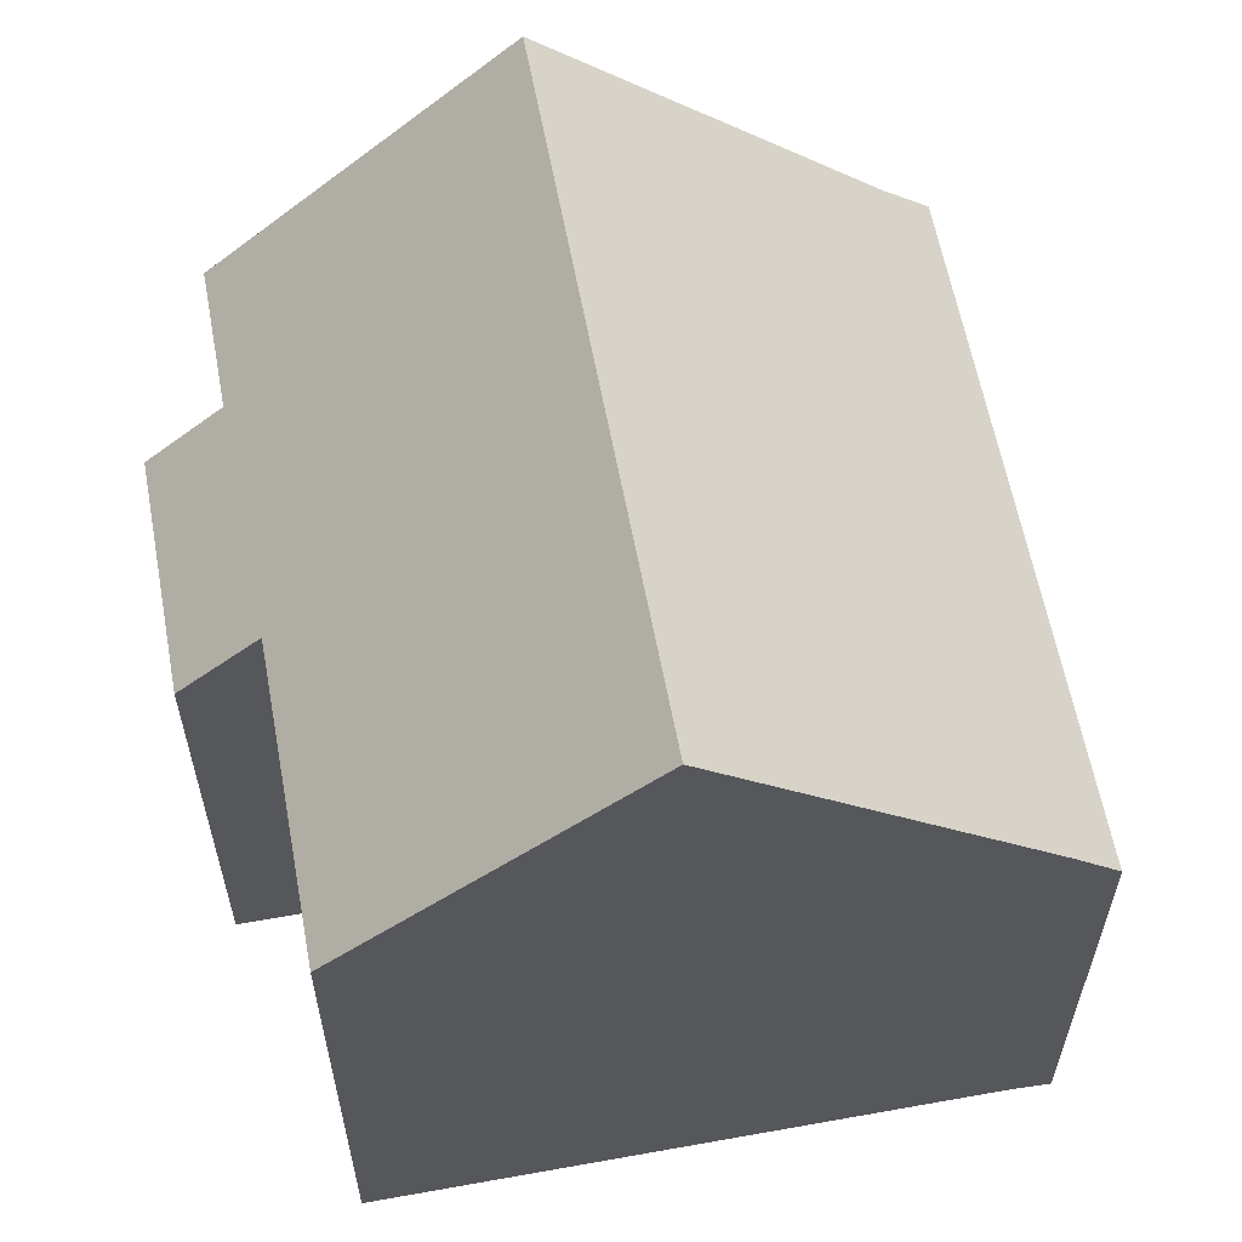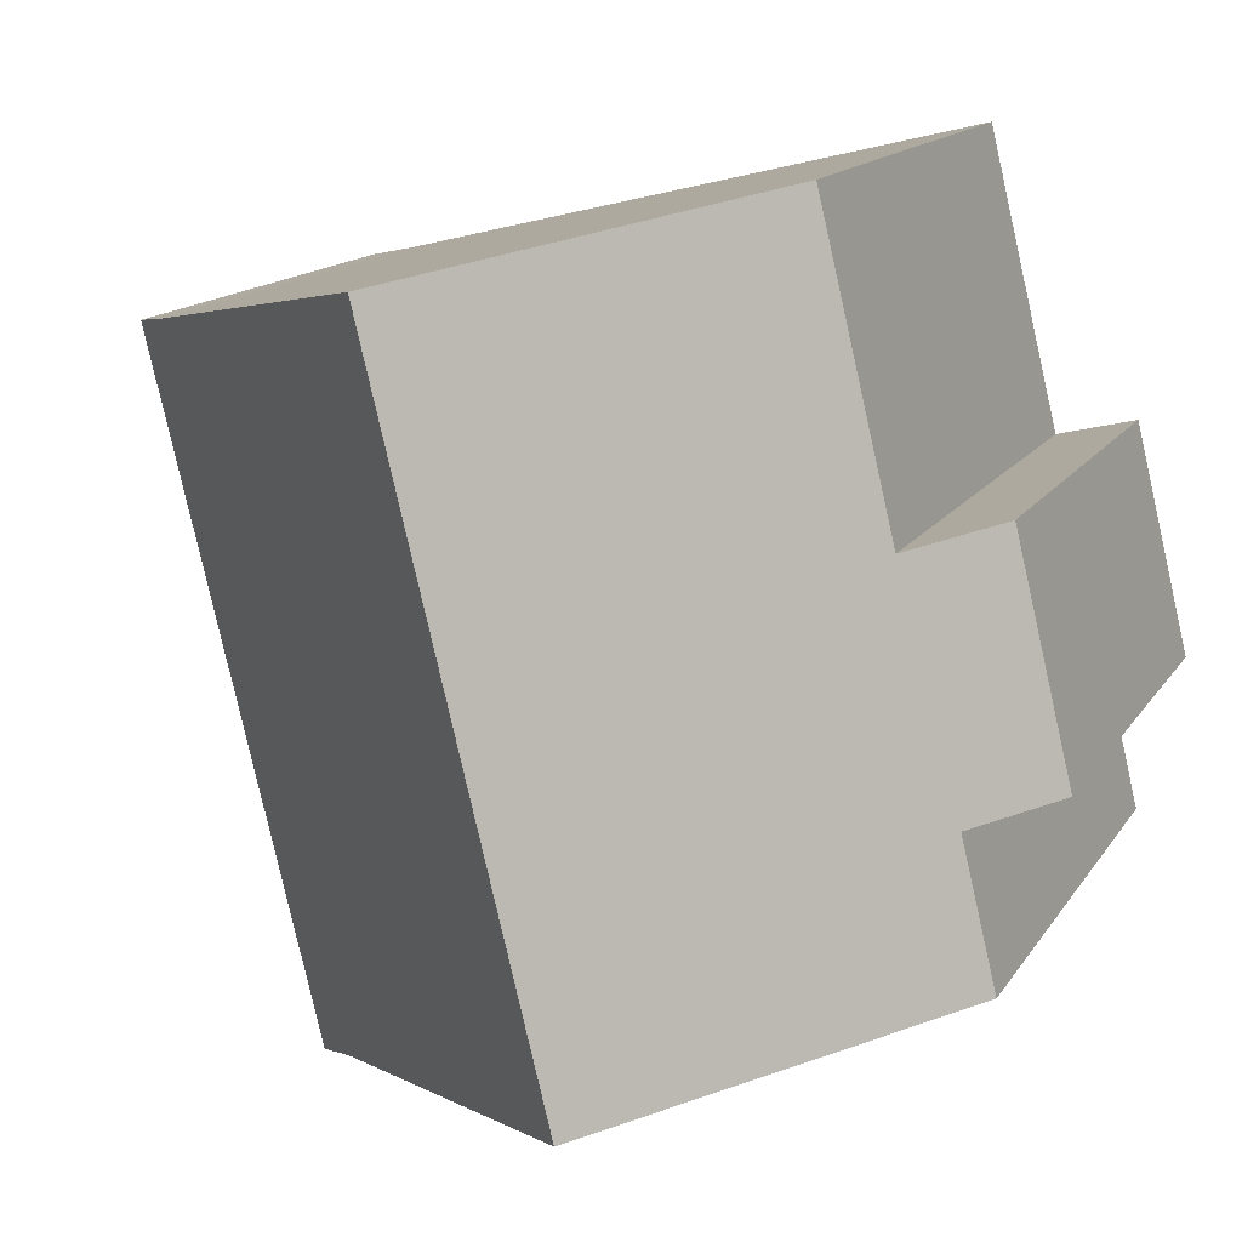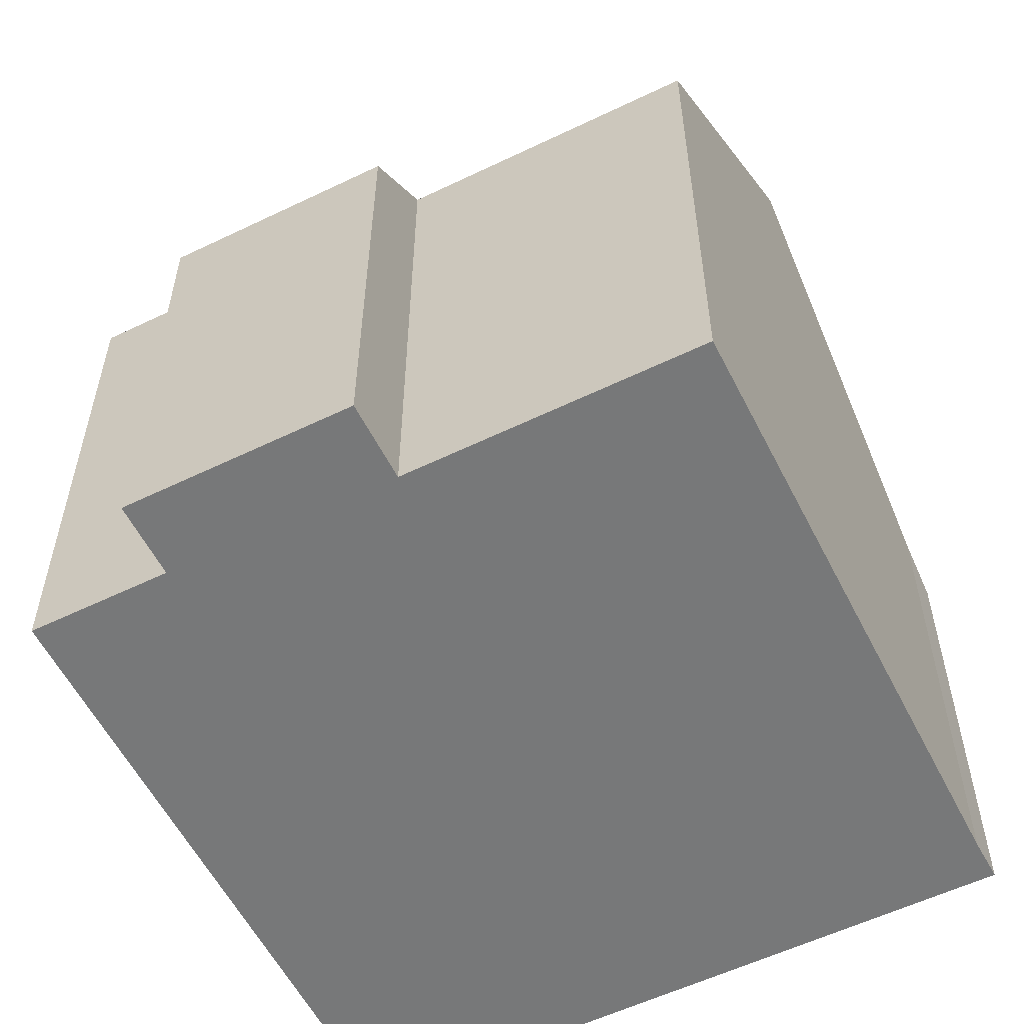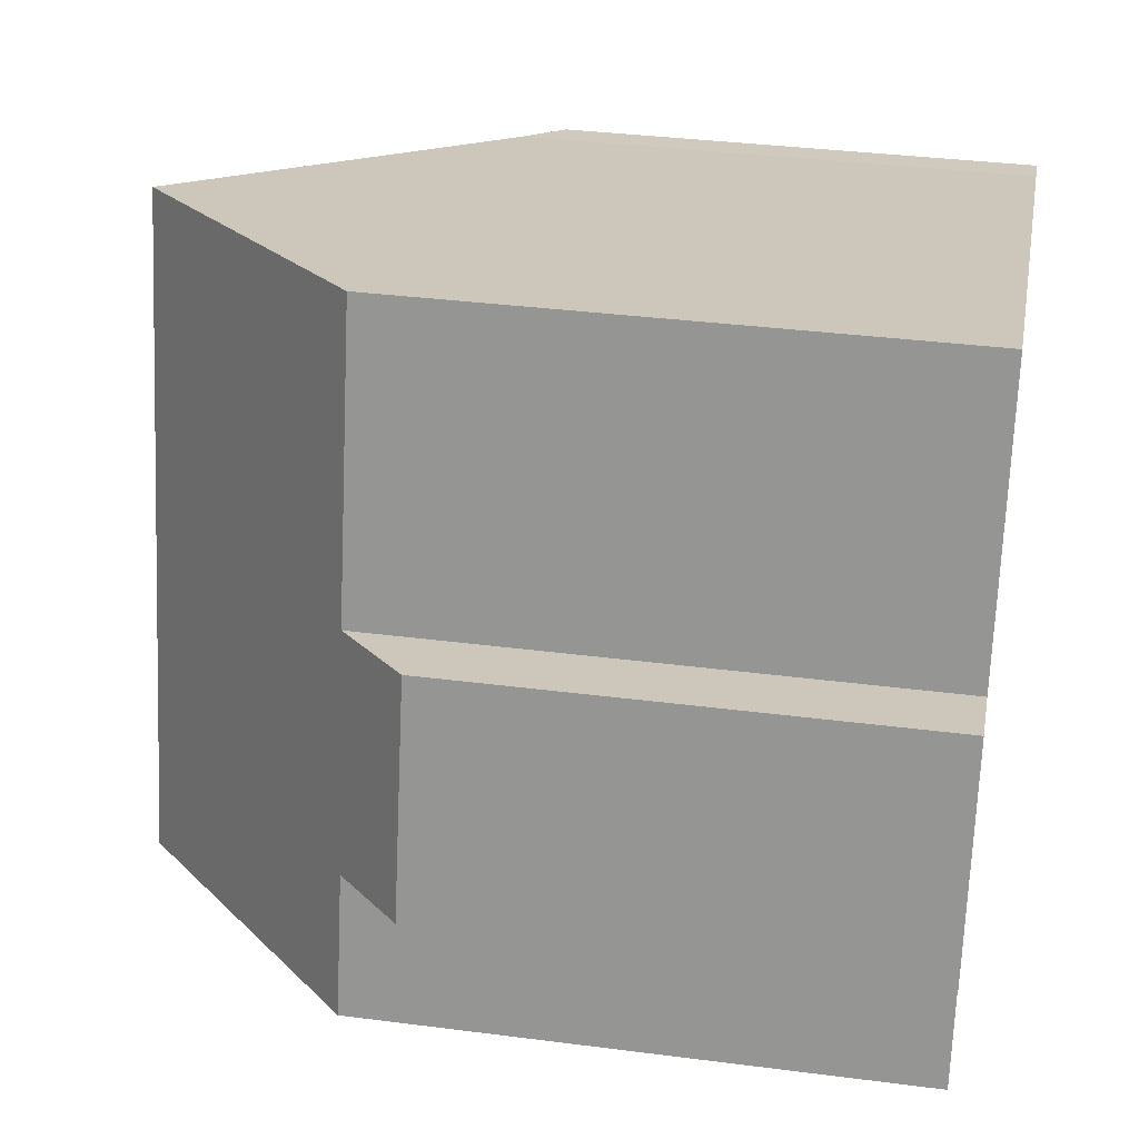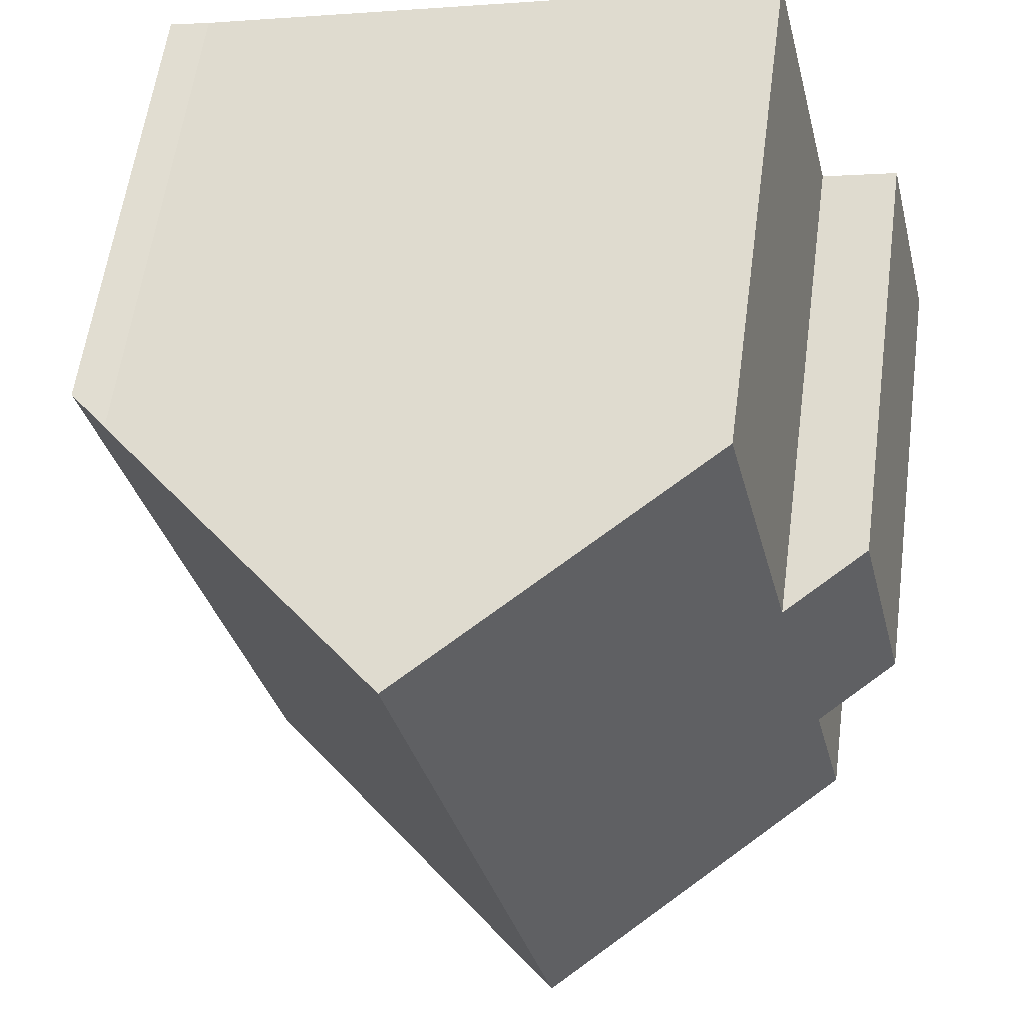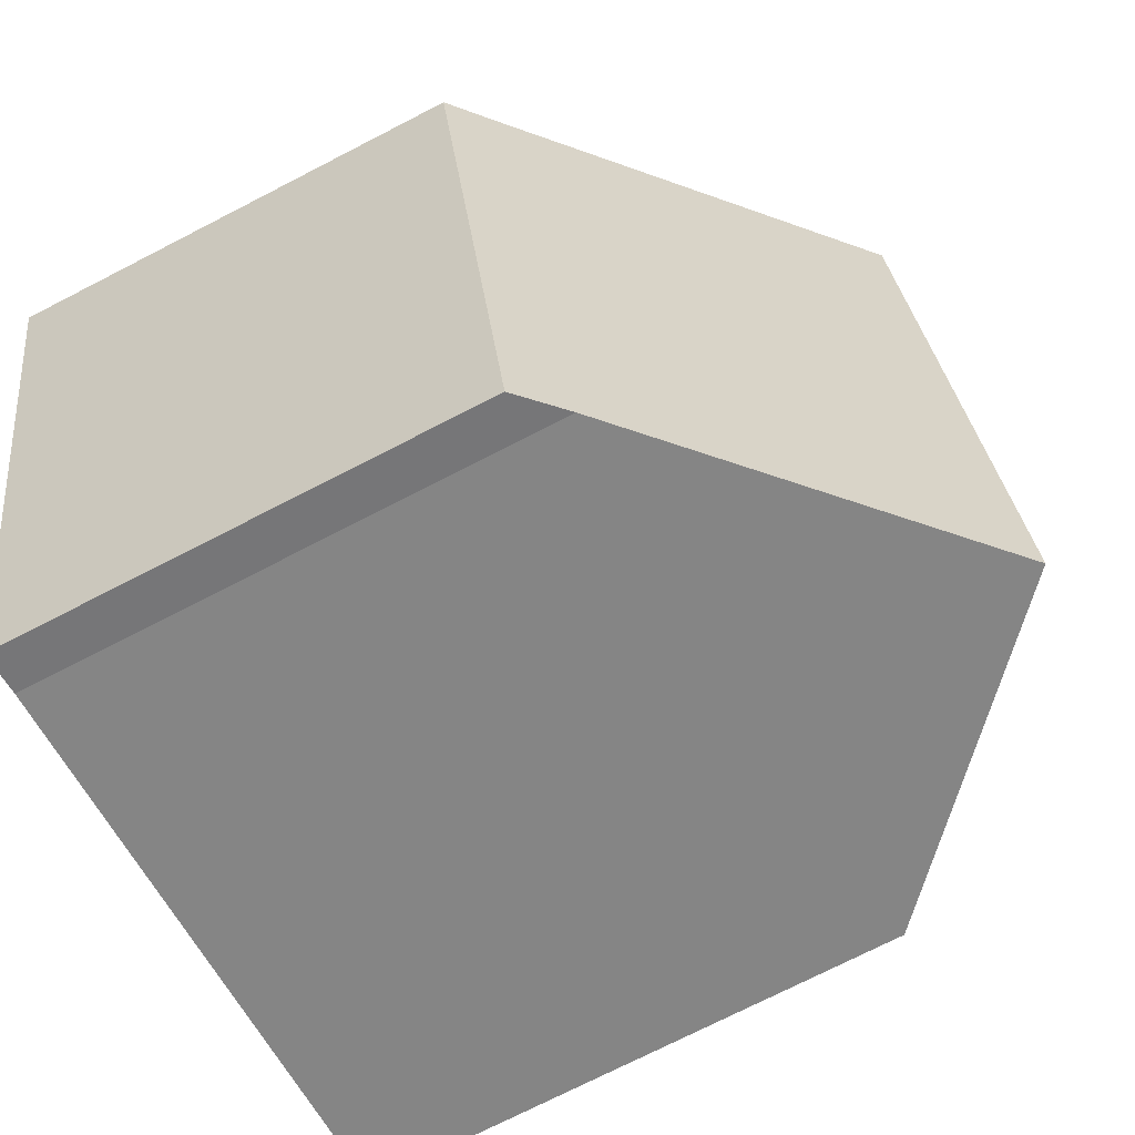
<metadata>
{"format":"obj","ext":"obj","renderer":"f3d","projection":"perspective","resolution":1024,"background":"white","views":[{"elev":60.8,"azim":3.2,"up":"+Y"},{"elev":14.0,"azim":-159.2,"up":"+Z"},{"elev":-57.3,"azim":-49.7,"up":"+Y"},{"elev":34.5,"azim":-80.1,"up":"+Z"},{"elev":58.8,"azim":-172.3,"up":"+Z"},{"elev":-73.5,"azim":117.2,"up":"+Z"}]}
</metadata>
<code>
v  7.325 12.15 6.501
v  9.62 7.865 -4.527
v  4.896 12.15 -3.383
v  10.29 7.242 -4.758
v  12.11 7.813 5.344
v  12.74 7.242 5.211
v  0.824 7.235 3.406
v  1.127 8.268 -0.272
v  0 7.247 4.438e-16
v  0.624 8.275 -2.349
v  2.01 8.311 3.119
v  3.077 8.296 7.53
v  0.624 1.438e-16 -2.349
v  1.127 1.666e-17 -0.272
v  0 0 0
v  0.824 -2.086e-16 3.406
v  2.01 -1.91e-16 3.119
v  3.077 -4.611e-16 7.53
v  4.896 2.071e-16 -3.383
v  9.62 2.772e-16 -4.527
v  10.29 2.913e-16 -4.758
v  12.11 -3.272e-16 5.344
v  7.325 -3.981e-16 6.501
v  12.74 -3.191e-16 5.211
g defaultobject
f 1 2 3
f 2 1 4
f 4 1 5
f 4 5 6
f 7 8 9
f 8 3 10
f 3 8 1
f 1 8 11
f 11 8 7
f 1 11 12
f 13 8 10
f 8 13 14
f 15 7 9
f 7 15 16
f 17 12 11
f 12 17 18
f 14 9 8
f 9 14 15
f 2 10 3
f 10 2 13
f 13 2 19
f 19 2 20
f 4 20 2
f 20 4 21
f 7 17 11
f 17 7 16
f 12 5 1
f 5 12 18
f 5 18 22
f 22 18 23
f 22 6 5
f 6 22 24
f 24 4 6
f 4 24 21
f 22 21 24
f 21 22 23
f 21 23 18
f 21 18 17
f 21 17 20
f 20 17 19
f 19 17 16
f 19 16 14
f 14 16 15
f 13 19 14

</code>
